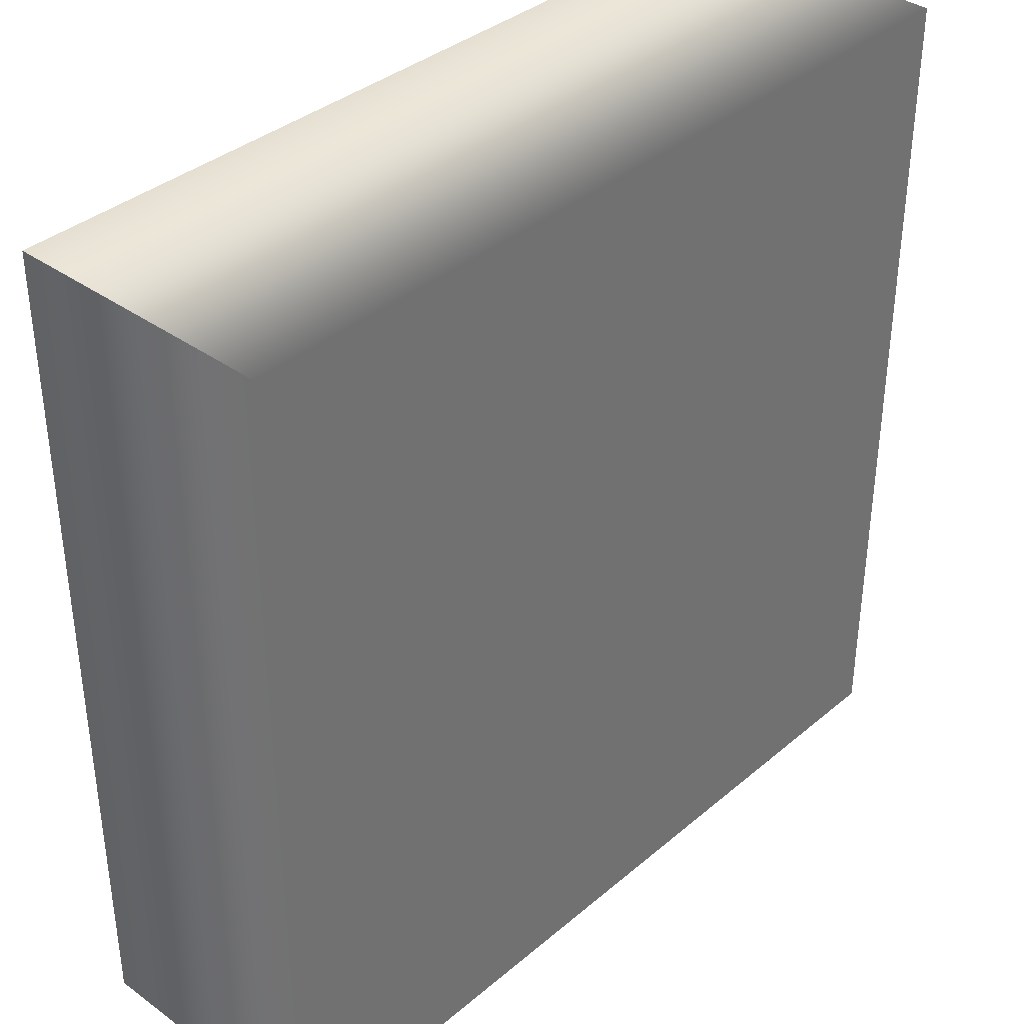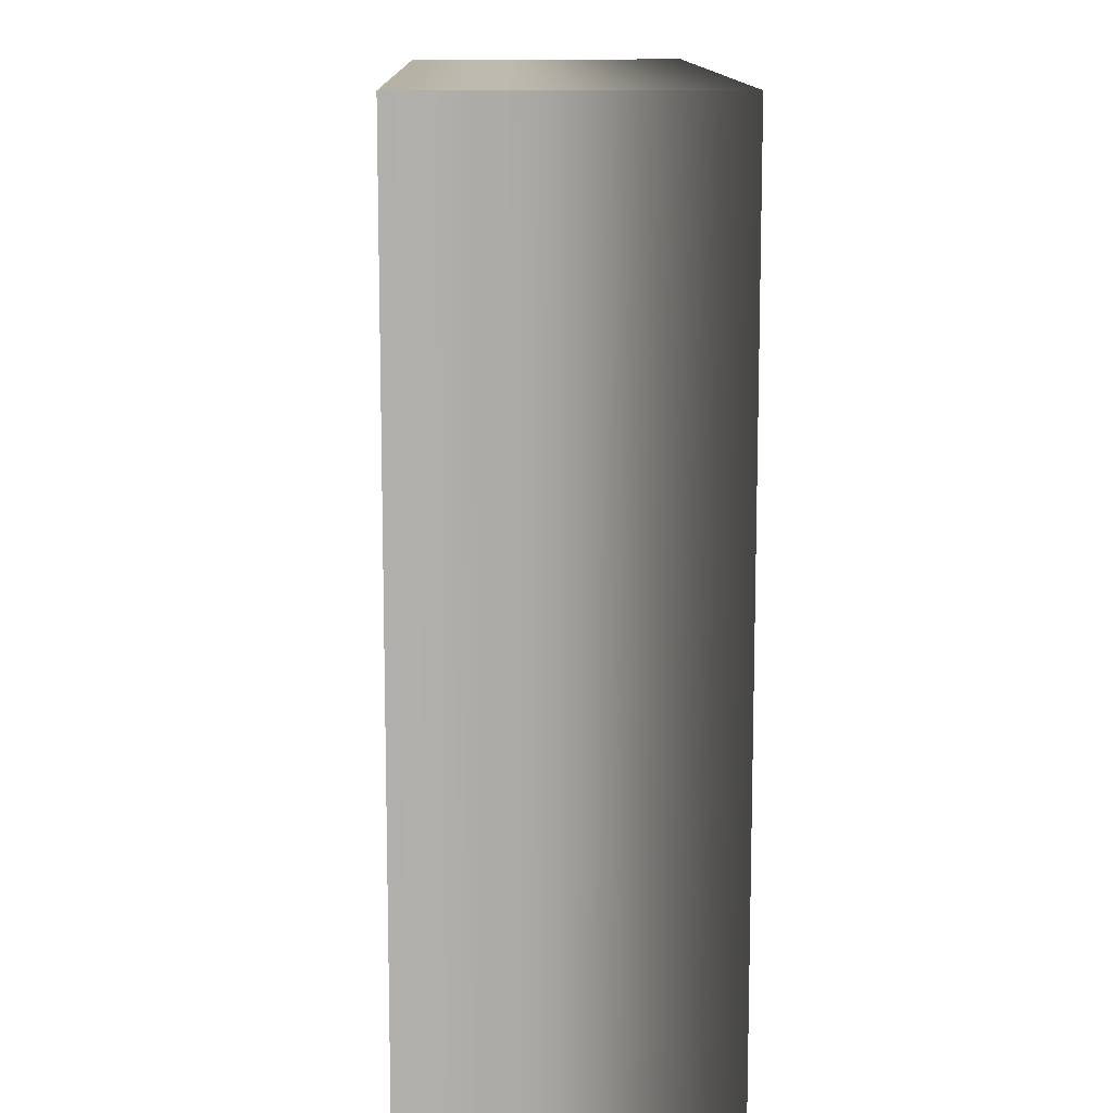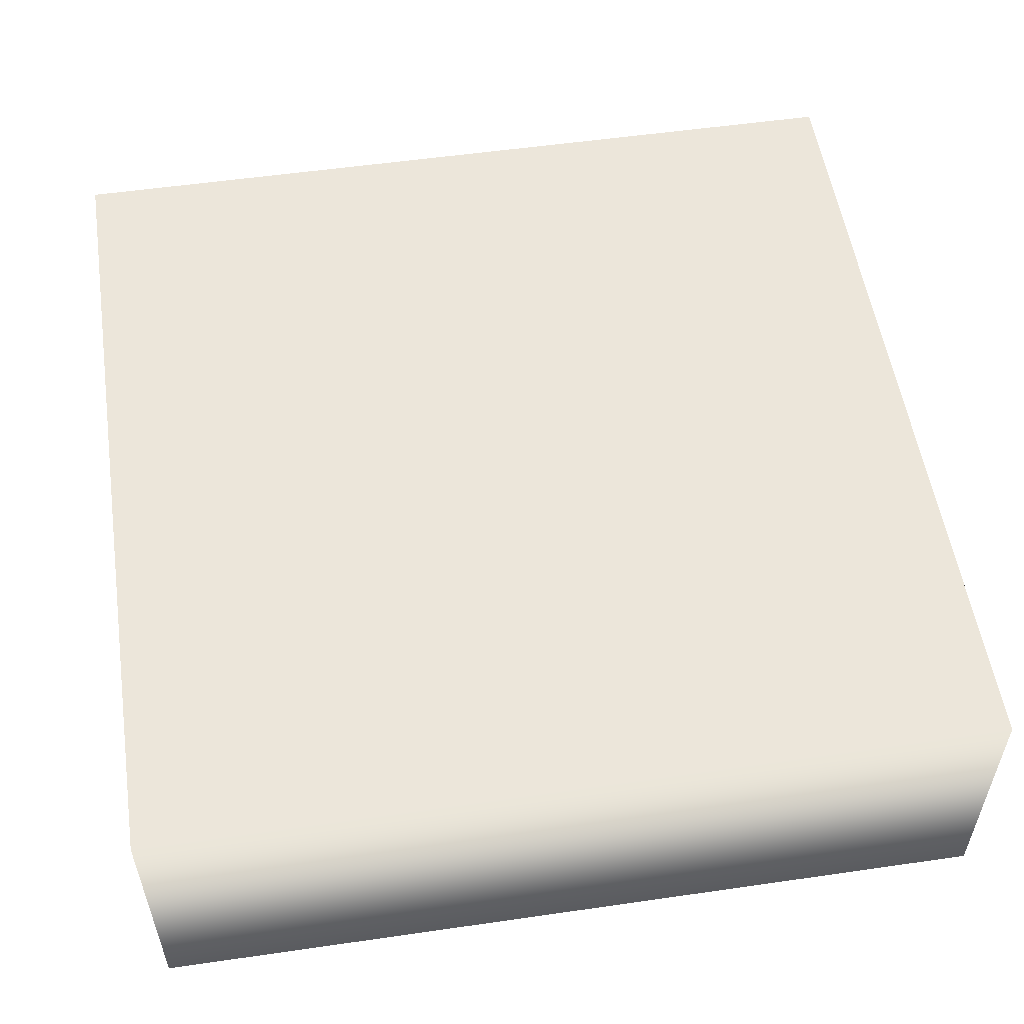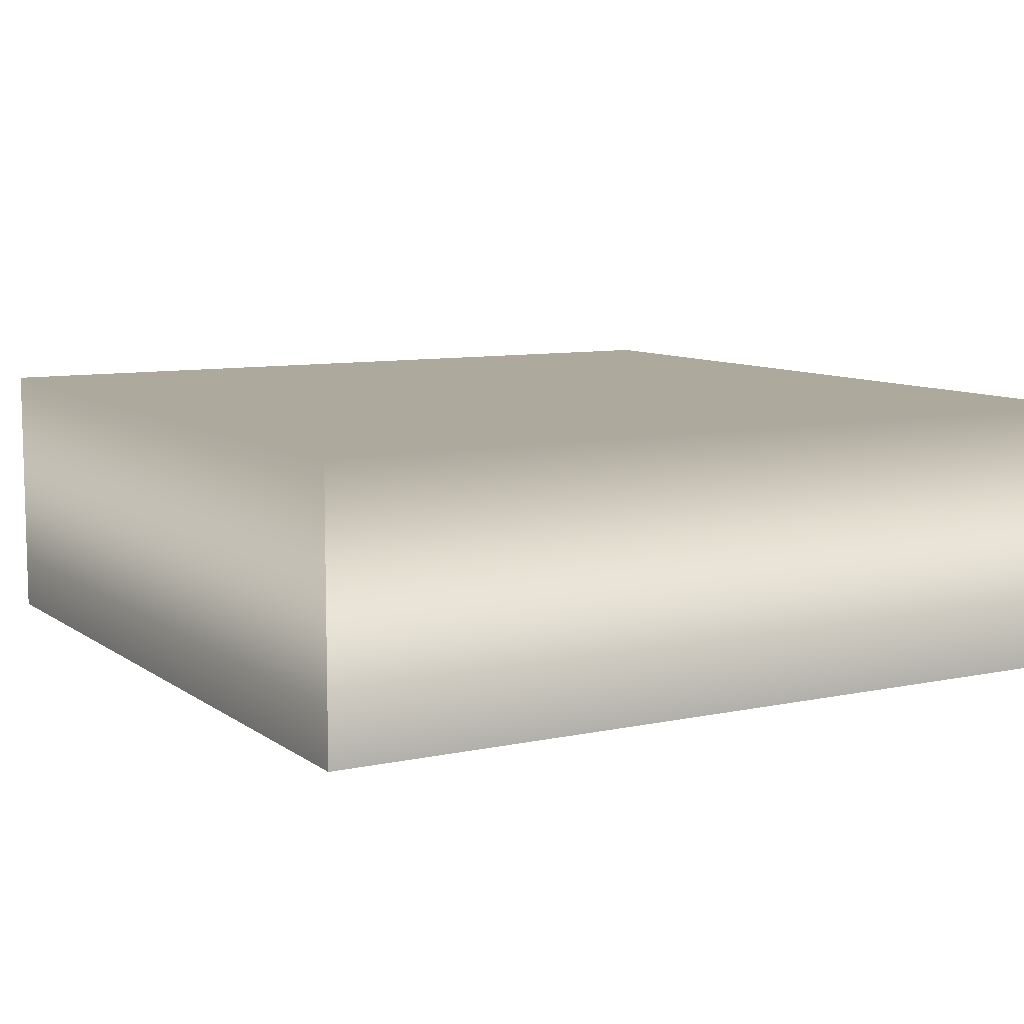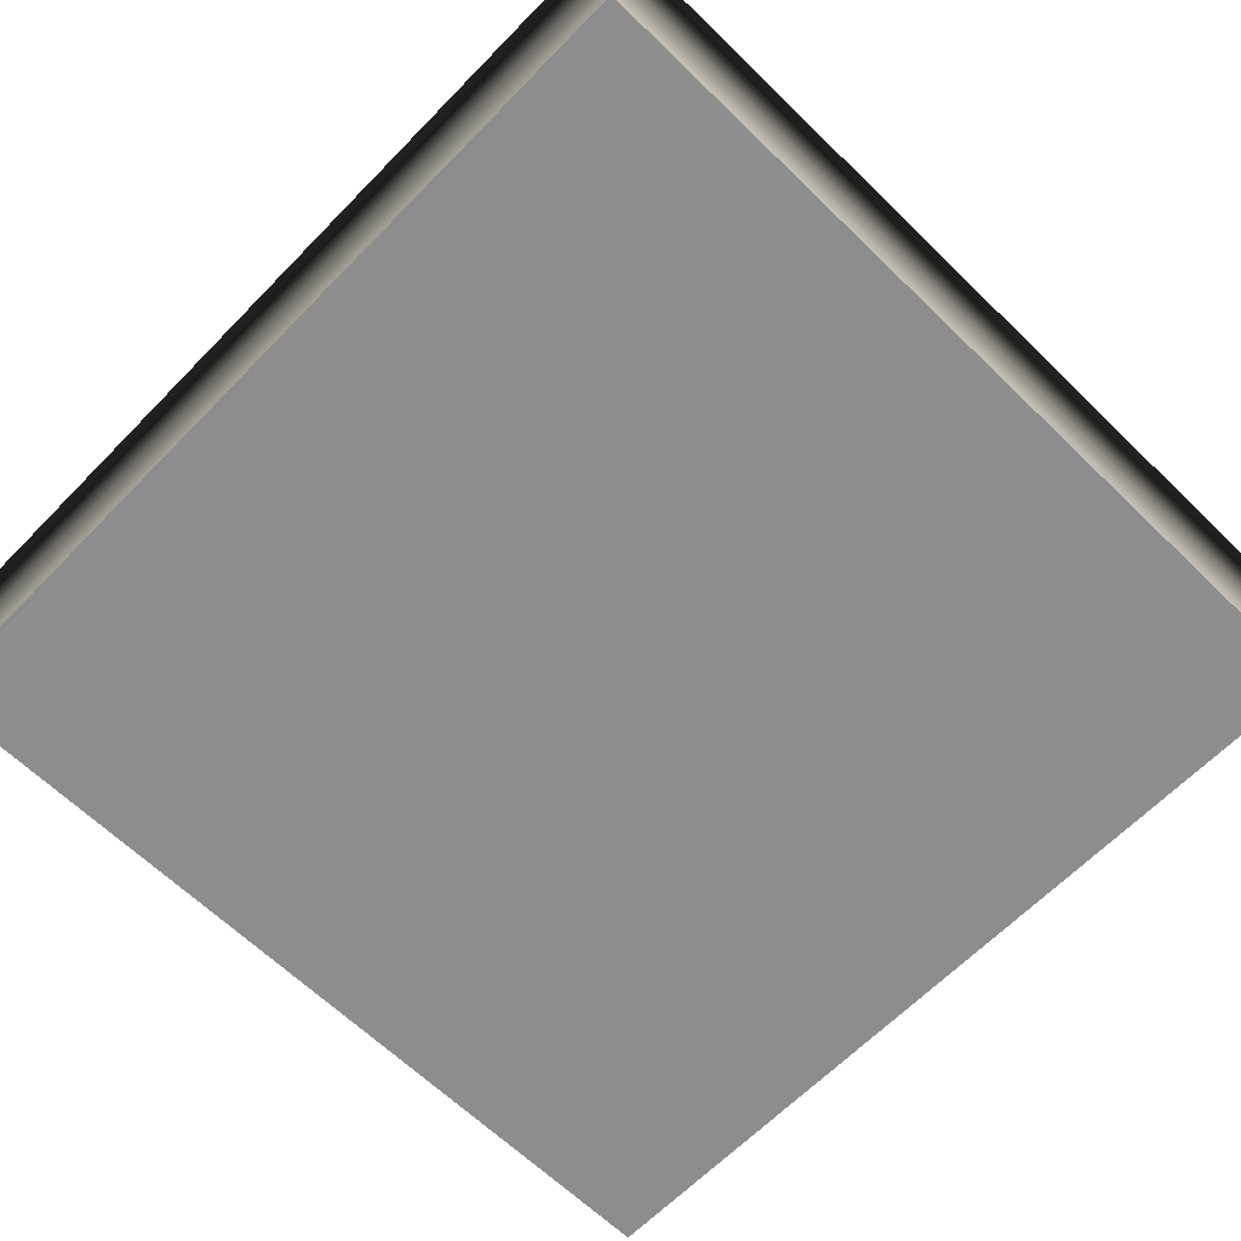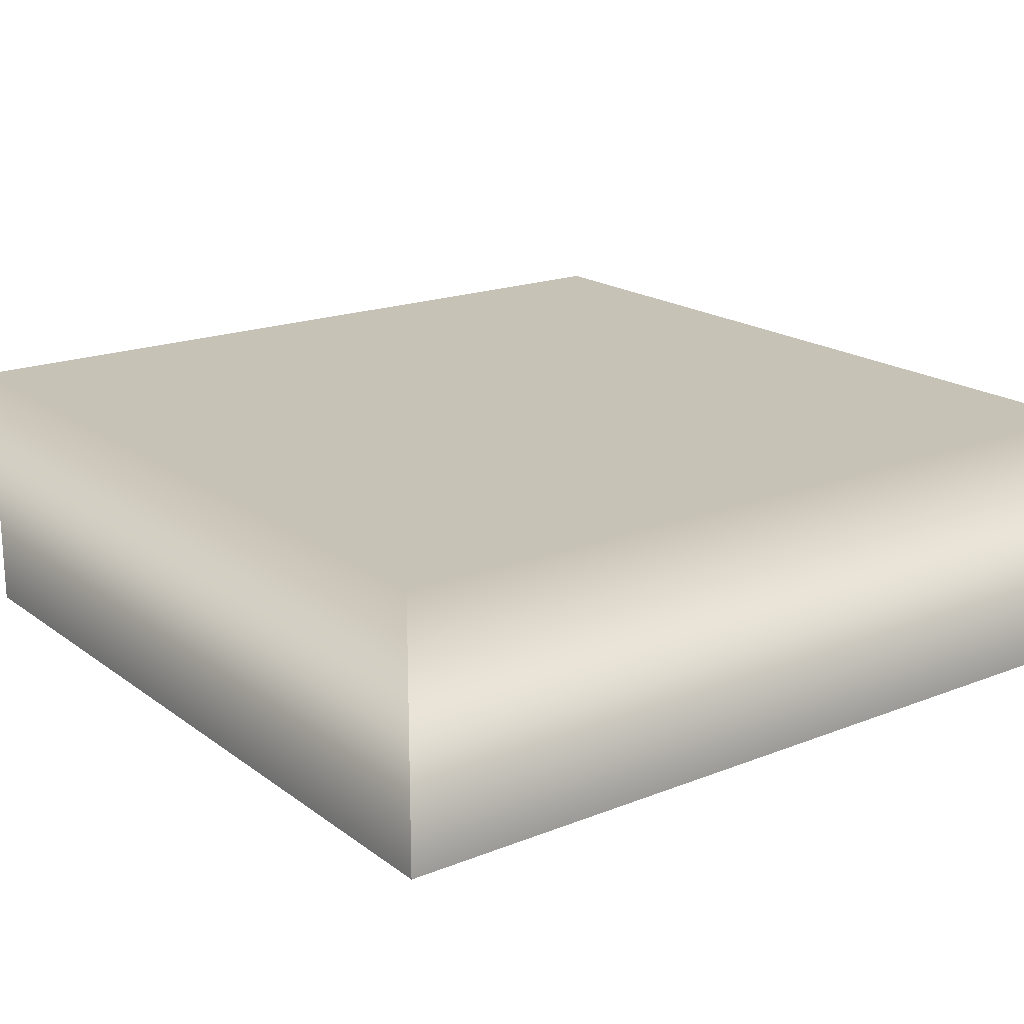
<metadata>
{"format":"obj","ext":"obj","renderer":"f3d","projection":"perspective","resolution":1024,"background":"white","views":[{"elev":37.0,"azim":-47.2,"up":"+Y"},{"elev":12.0,"azim":-91.3,"up":"+Y"},{"elev":54.5,"azim":81.3,"up":"+Z"},{"elev":8.8,"azim":-29.8,"up":"+Z"},{"elev":-64.6,"azim":-44.3,"up":"+Z"},{"elev":18.9,"azim":143.4,"up":"+Z"}]}
</metadata>
<code>
g default1
v -1.967 -1.967 1.967
v 1.967 -1.967 1.967
v -1.967 1.967 1.967
v 1.967 1.967 1.967
v -1.967 -1.967 3.225
v 1.967 -1.967 3.225
v -1.967 1.967 3.225
v 1.967 1.967 3.225
g polySurface3 polySurface4 polySurface5 polySurface1
f 5 6 7
f 7 6 8
f 1 3 2
f 3 4 2
f 1 2 5
f 5 2 6
f 3 1 7
f 7 1 5
f 2 4 6
f 6 4 8
f 4 3 8
f 8 3 7

</code>
